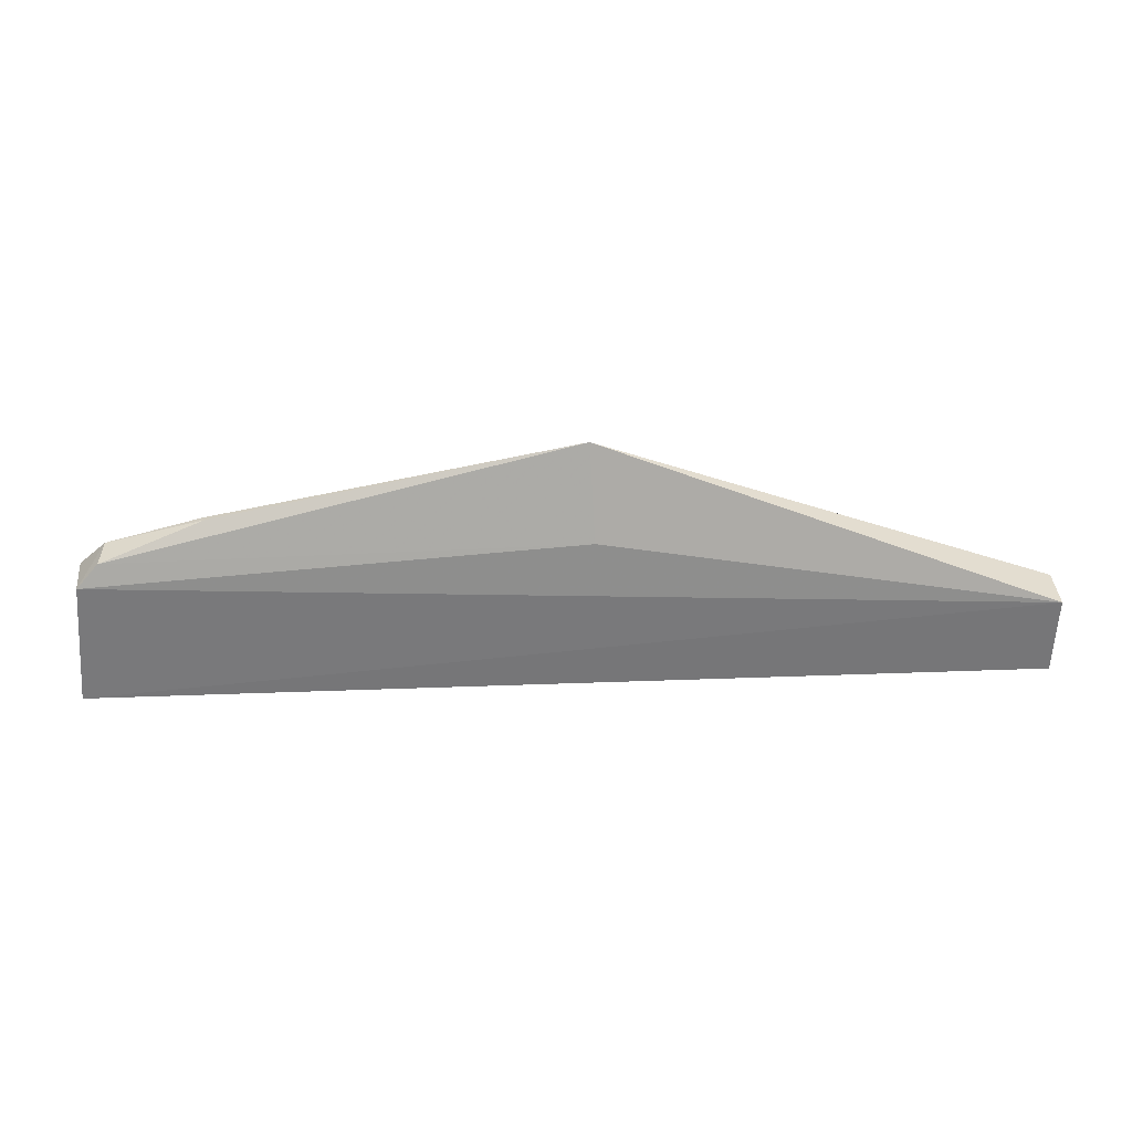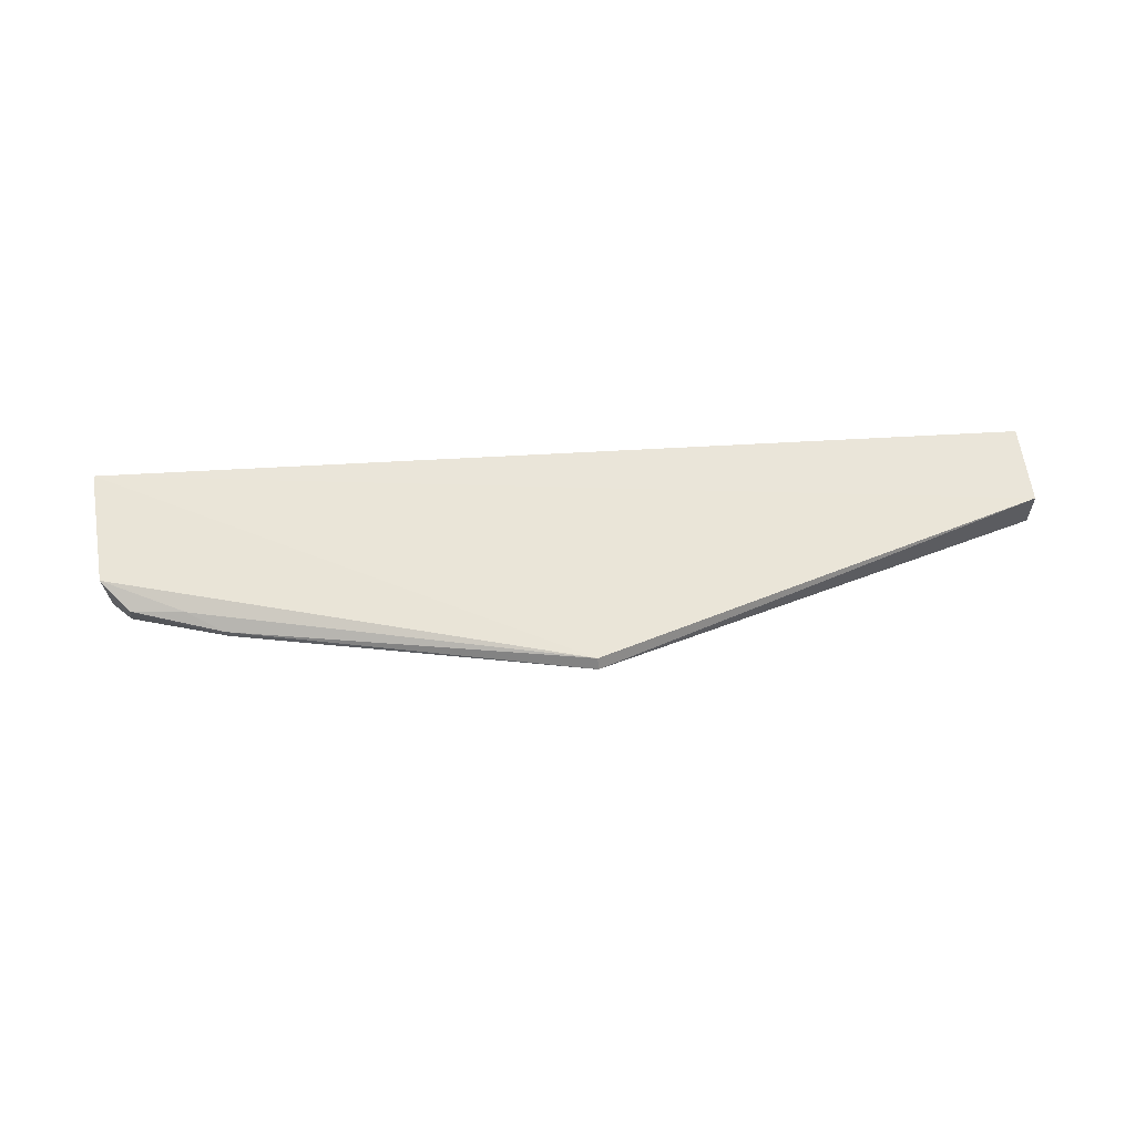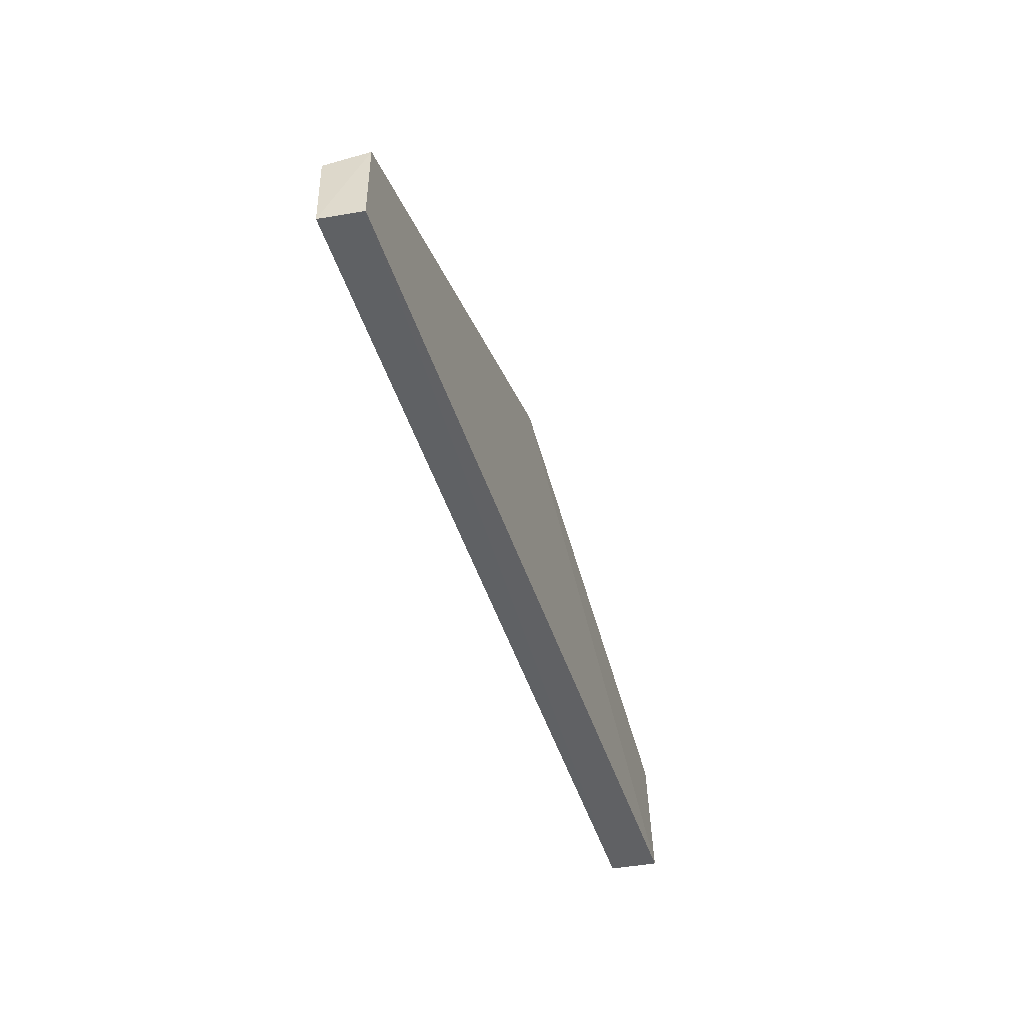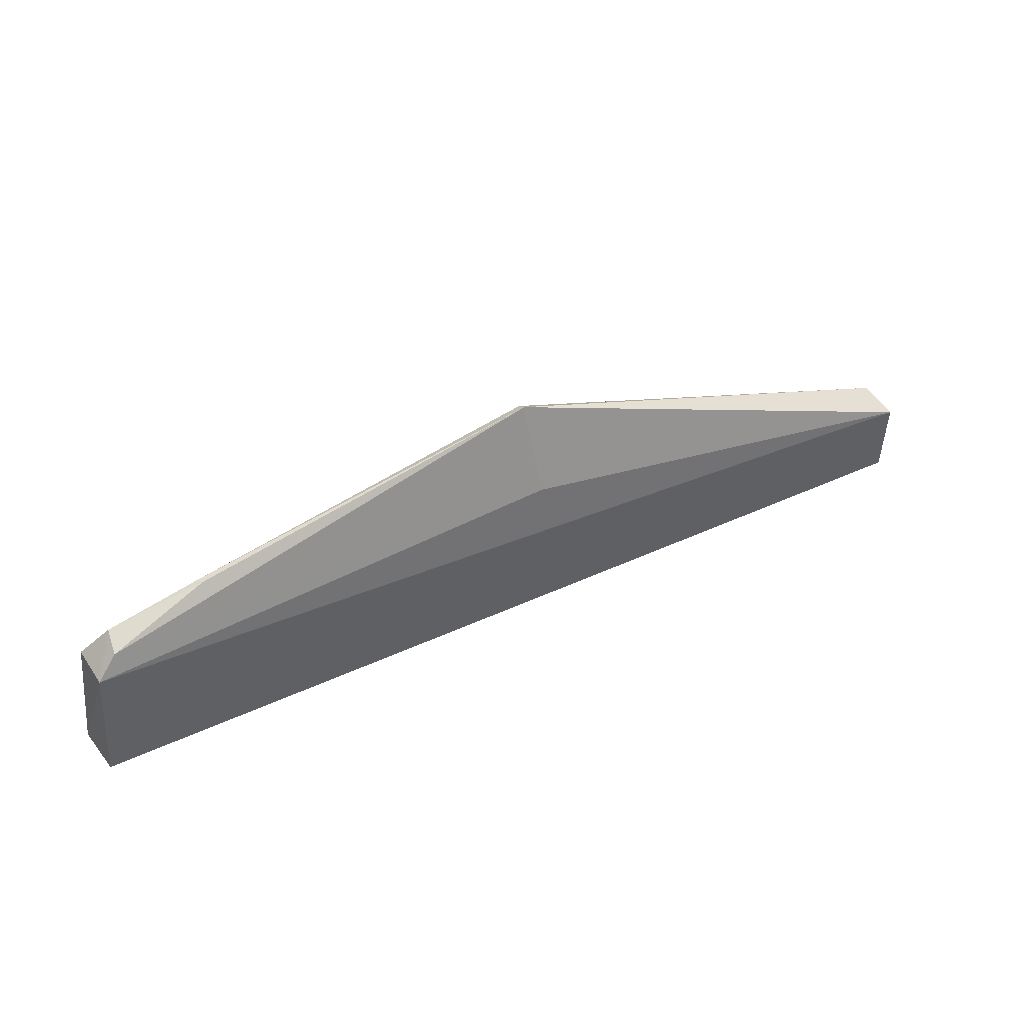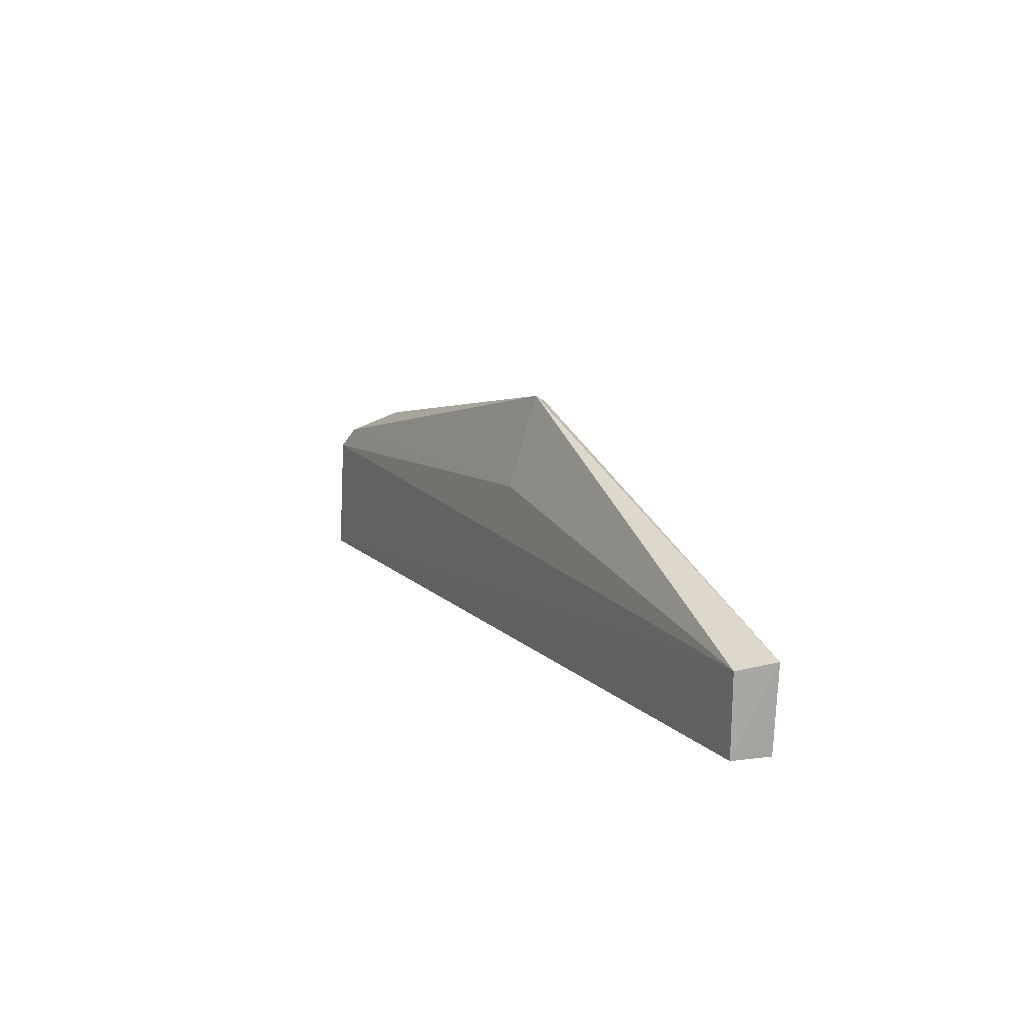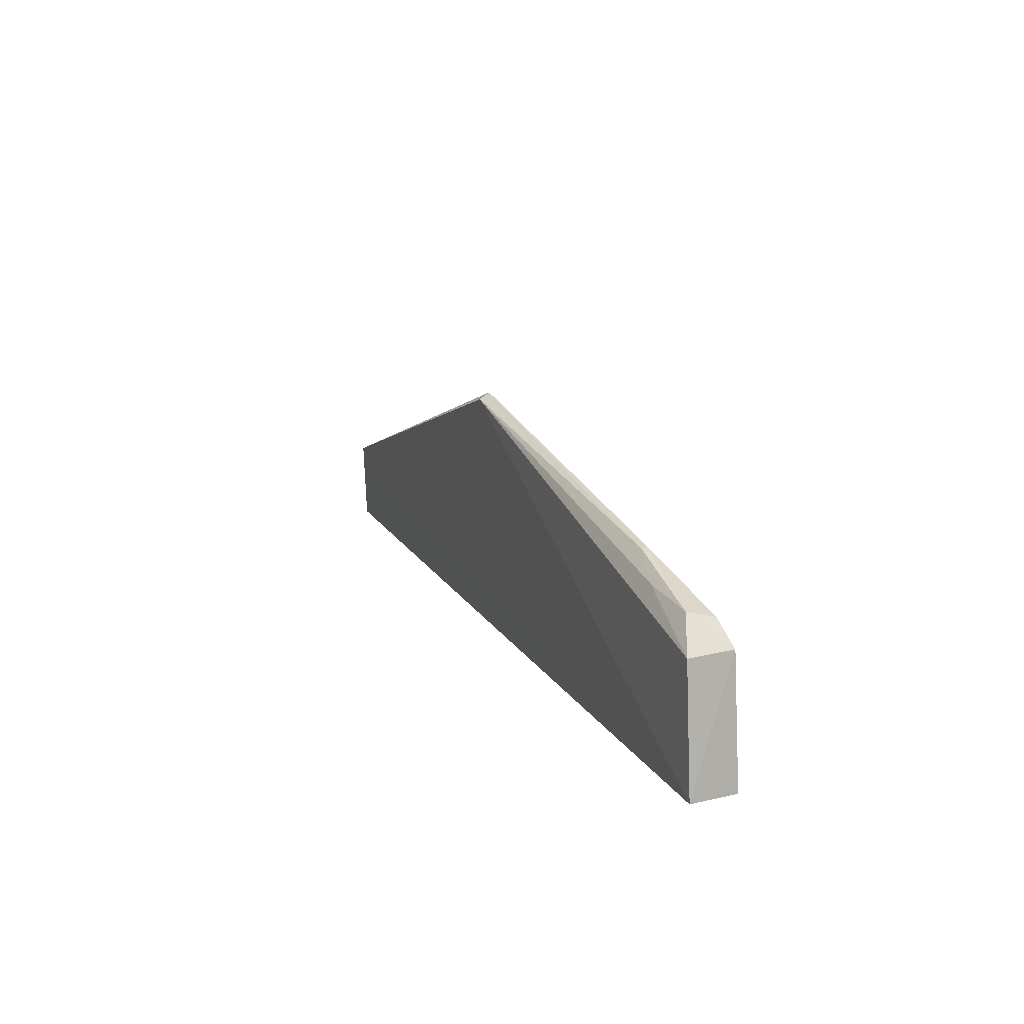
<metadata>
{"format":"obj","ext":"obj","renderer":"f3d","projection":"perspective","resolution":1024,"background":"white","views":[{"elev":33.2,"azim":178.1,"up":"+Y"},{"elev":59.6,"azim":176.6,"up":"+Z"},{"elev":-47.0,"azim":-72.1,"up":"+Y"},{"elev":45.3,"azim":152.9,"up":"+Y"},{"elev":12.0,"azim":-114.7,"up":"+Y"},{"elev":15.8,"azim":69.4,"up":"+Y"}]}
</metadata>
<code>
v -0.02739 -0.07754 0.006434
v -0.02569 -0.09268 0.006549
v -0.02662 -0.09288 0.0005239
v -0.1426 -0.08236 0.001504
v -0.1424 -0.08213 0.007082
v -0.03049 -0.07468 0.001703
v -0.02789 -0.07743 0.000767
v -0.08686 -0.06295 0.007243
v -0.1419 -0.09239 0.006844
v -0.03094 -0.07386 0.004982
v -0.08744 -0.07339 0.002064
v -0.0869 -0.06214 0.005965
v -0.1423 -0.09196 0.001515
v -0.03797 -0.07293 0.005678
v -0.04286 -0.07036 0.003922
v -0.04251 -0.07051 0.004686
f 7 1 2
f 7 2 3
f 7 3 4
f 8 5 2
f 8 2 1
f 9 3 2
f 9 2 5
f 10 7 6
f 10 1 7
f 11 7 4
f 11 6 7
f 12 4 5
f 12 5 8
f 12 11 4
f 12 6 11
f 13 9 5
f 13 5 4
f 13 4 3
f 13 3 9
f 14 8 1
f 14 1 10
f 15 10 6
f 15 6 12
f 16 14 10
f 16 8 14
f 16 10 15
f 16 15 12
f 16 12 8

</code>
